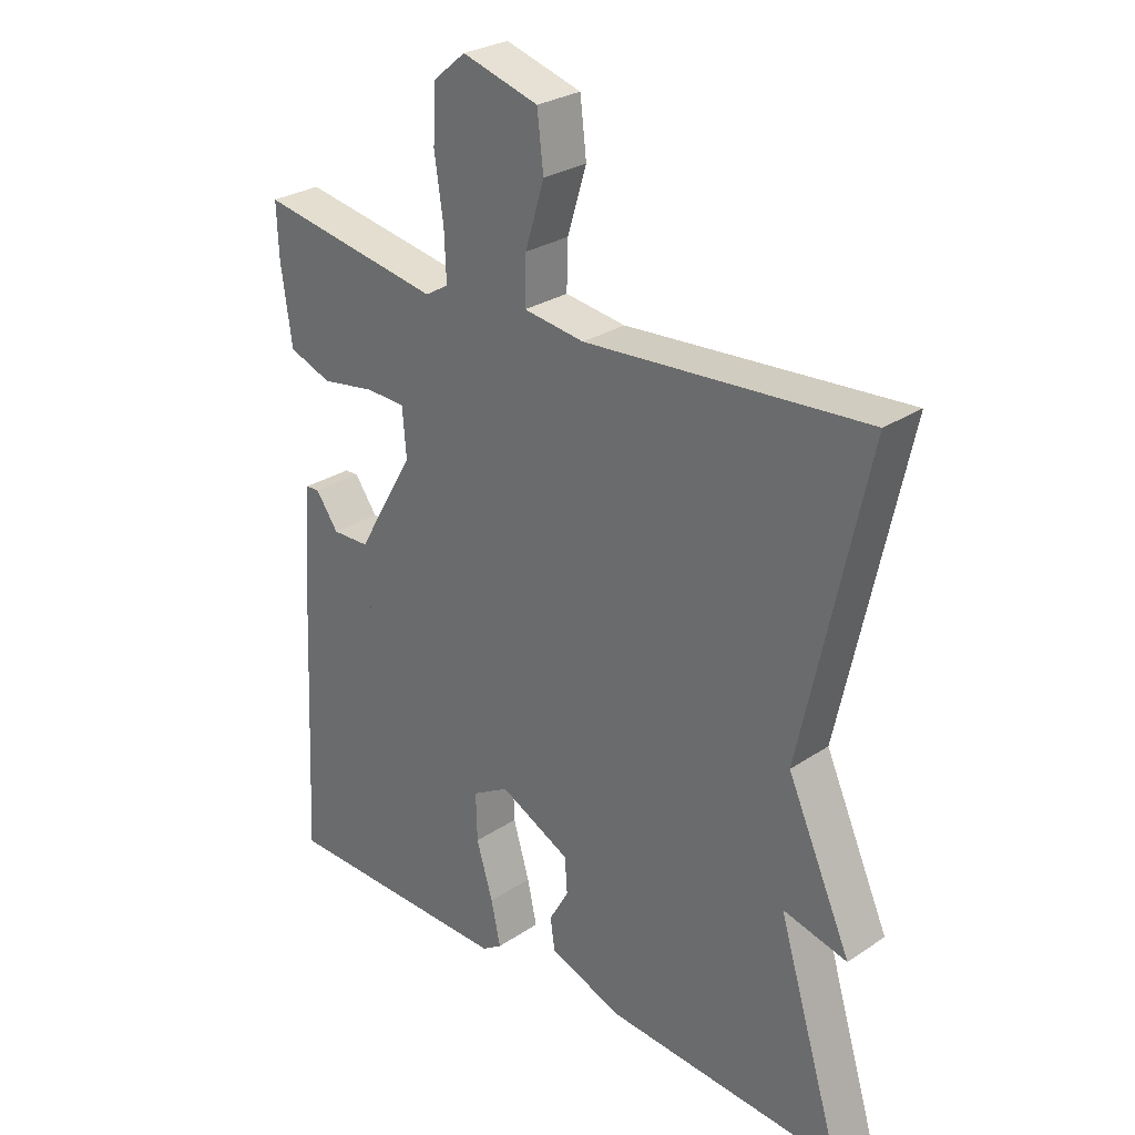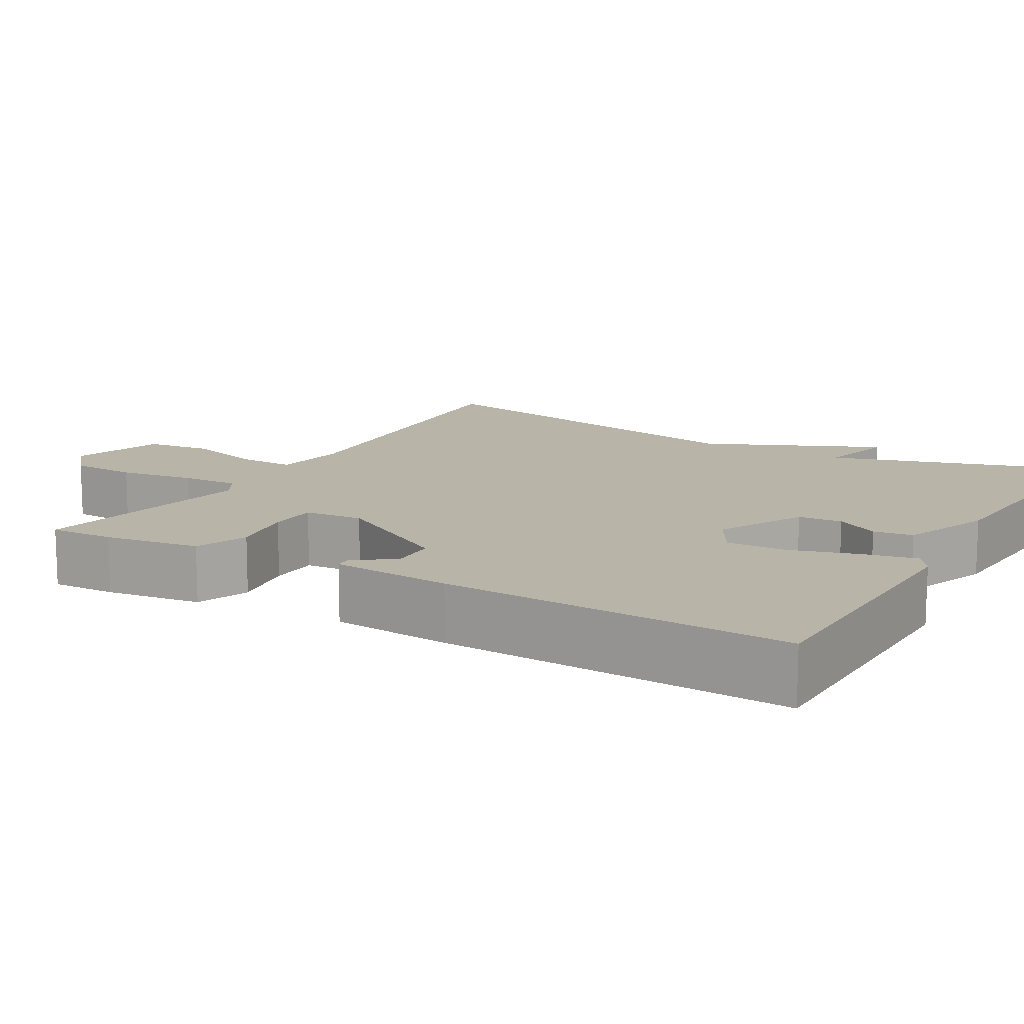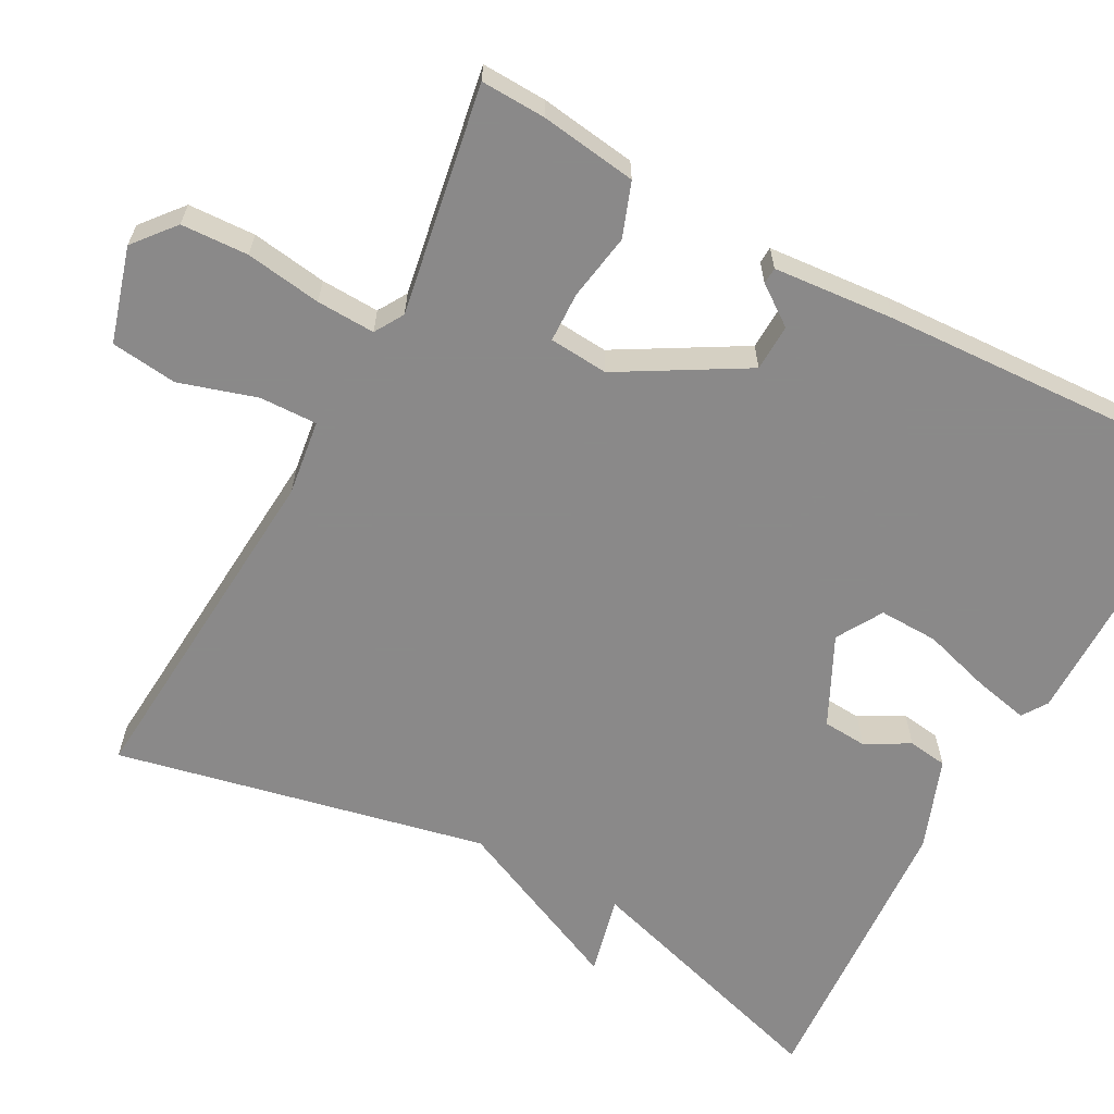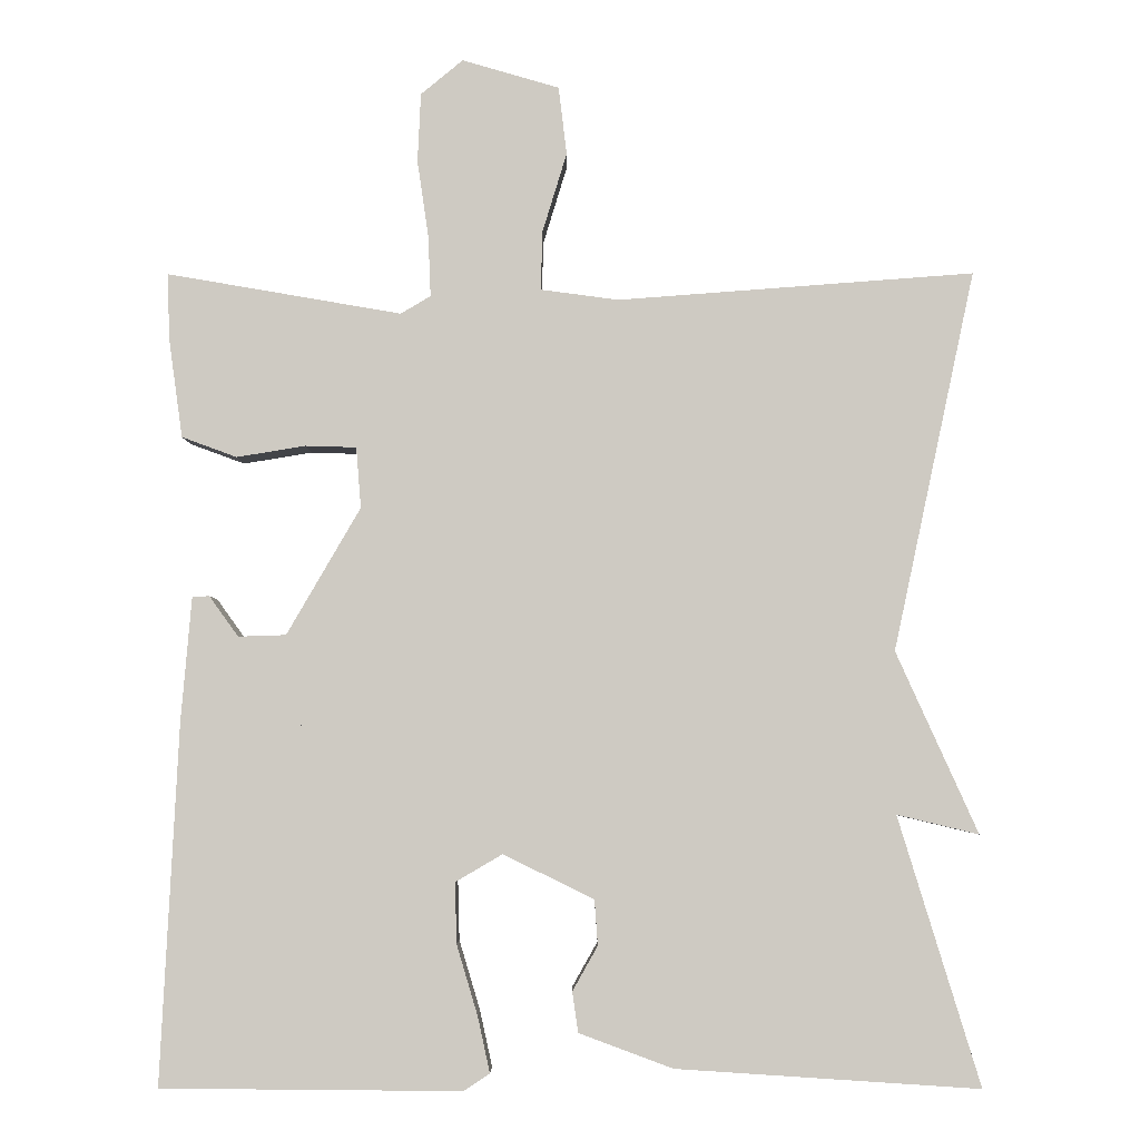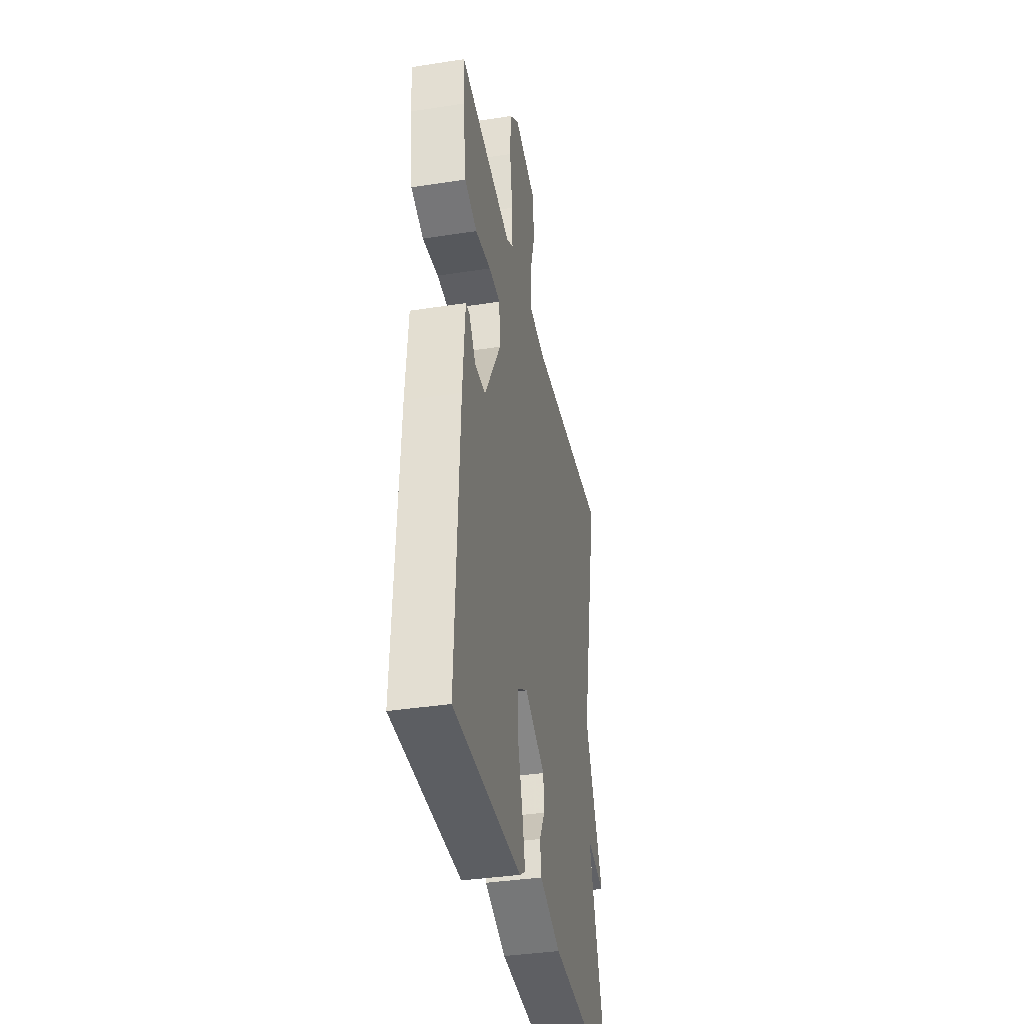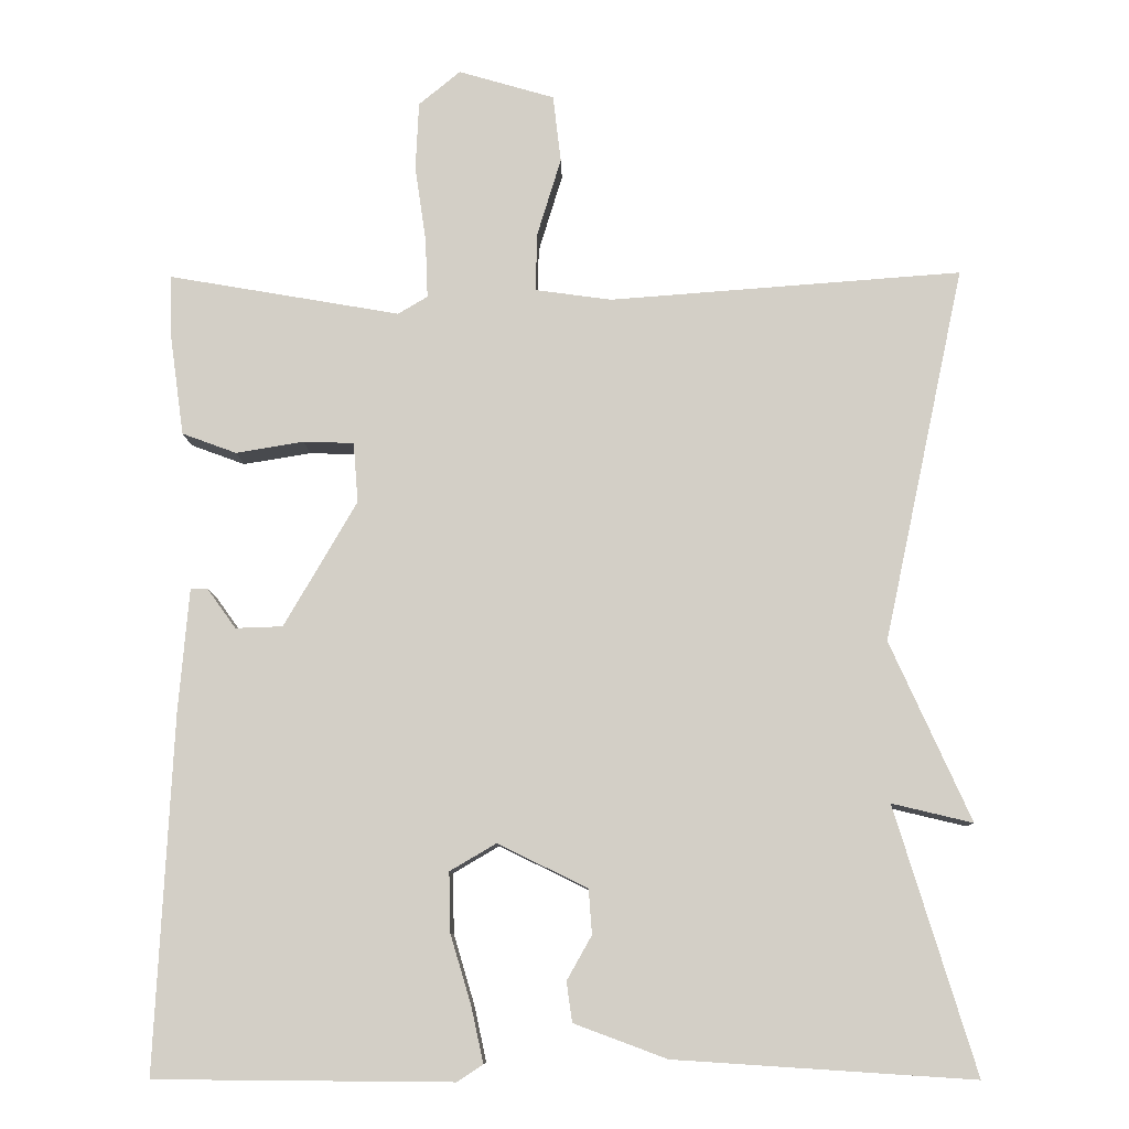
<metadata>
{"format":"obj","ext":"obj","renderer":"f3d","projection":"perspective","resolution":1024,"background":"white","views":[{"elev":28.0,"azim":-135.2,"up":"+Z"},{"elev":13.1,"azim":120.2,"up":"+Y"},{"elev":-63.3,"azim":61.6,"up":"+Y"},{"elev":-4.2,"azim":-179.7,"up":"+Z"},{"elev":-37.5,"azim":101.2,"up":"+Z"},{"elev":-9.3,"azim":-178.9,"up":"+Z"}]}
</metadata>
<code>
v -0.5 0.07 -0.5
v -0.399 0.07 -0.169
v -0.5 0.07 -0.193
v -0.399 0.07 0.031
v -0.5 0.07 0.5
v -0.06 0.07 0.467
v 0.036 0.07 0.48
v 0.034 0.07 0.553
v 0.004 0.07 0.651
v 0.014 0.07 0.735
v 0.134 0.07 0.77
v 0.186 0.07 0.727
v 0.19 0.07 0.642
v 0.176 0.07 0.546
v 0.173 0.07 0.472
v 0.21 0.07 0.45
v 0.5 0.07 0.5
v 0.497 0.07 0.418
v 0.48 0.07 0.296
v 0.412 0.07 0.271
v 0.327 0.07 0.285
v 0.264 0.07 0.283
v 0.258 0.07 0.208
v 0.349 0.07 0.051
v 0.408 0.07 0.049
v 0.444 0.07 0.099
v 0.465 0.07 0.098
v 0.478 0.07 -0.056
v 0.5 0.07 -0.5
v 0.129 0.07 -0.503
v 0.097 0.07 -0.482
v 0.112 0.07 -0.413
v 0.138 0.07 -0.326
v 0.14 0.07 -0.251
v 0.082 0.07 -0.217
v -0.03 0.07 -0.272
v -0.034 0.07 -0.328
v -0.003 0.07 -0.383
v -0.01 0.07 -0.433
v -0.126 0.07 -0.476
v -0.5 0 -0.5
v -0.399 0 -0.169
v -0.5 0 -0.193
v -0.399 0 0.031
v -0.5 0 0.5
v -0.06 0 0.467
v 0.036 0 0.48
v 0.034 0 0.553
v 0.004 0 0.651
v 0.014 0 0.735
v 0.134 0 0.77
v 0.186 0 0.727
v 0.19 0 0.642
v 0.176 0 0.546
v 0.173 0 0.472
v 0.21 0 0.45
v 0.5 0 0.5
v 0.497 0 0.418
v 0.48 0 0.296
v 0.412 0 0.271
v 0.327 0 0.285
v 0.264 0 0.283
v 0.258 0 0.208
v 0.349 0 0.051
v 0.408 0 0.049
v 0.444 0 0.099
v 0.465 0 0.098
v 0.478 0 -0.056
v 0.5 0 -0.5
v 0.129 0 -0.503
v 0.097 0 -0.482
v 0.112 0 -0.413
v 0.138 0 -0.326
v 0.14 0 -0.251
v 0.082 0 -0.217
v -0.03 0 -0.272
v -0.034 0 -0.328
v -0.003 0 -0.383
v -0.01 0 -0.433
v -0.126 0 -0.476
f 40 1 2
f 39 40 2
f 38 39 2
f 37 38 2
f 36 37 2
f 35 36 2
f 31 32 33
f 30 31 33
f 29 30 33
f 28 29 33
f 27 28 33
f 26 27 33
f 25 26 33
f 24 25 33 34
f 23 24 34 35
f 19 20 21
f 18 19 21
f 17 18 21
f 16 17 21
f 15 16 21 22
f 12 13 14
f 11 12 14
f 10 11 14
f 9 10 14
f 8 9 14
f 7 8 14 15
f 23 35 2
f 22 23 2
f 15 22 2
f 7 15 2
f 6 7 2
f 6 2 3 4
f 4 5 6
f 42 41 80
f 42 80 79
f 42 79 78
f 42 78 77
f 42 77 76
f 42 76 75
f 73 72 71
f 73 71 70
f 73 70 69
f 73 69 68
f 73 68 67
f 73 67 66
f 73 66 65
f 74 73 65 64
f 75 74 64 63
f 61 60 59
f 61 59 58
f 61 58 57
f 61 57 56
f 62 61 56 55
f 54 53 52
f 54 52 51
f 54 51 50
f 54 50 49
f 54 49 48
f 55 54 48 47
f 42 75 63
f 42 63 62
f 42 62 55
f 42 55 47
f 42 47 46
f 44 43 42 46
f 46 45 44
f 1 41 42 2
f 2 42 43 3
f 3 43 44 4
f 4 44 45 5
f 5 45 46 6
f 6 46 47 7
f 7 47 48 8
f 8 48 49 9
f 9 49 50 10
f 10 50 51 11
f 11 51 52 12
f 12 52 53 13
f 13 53 54 14
f 14 54 55 15
f 15 55 56 16
f 16 56 57 17
f 17 57 58 18
f 18 58 59 19
f 19 59 60 20
f 20 60 61 21
f 21 61 62 22
f 22 62 63 23
f 23 63 64 24
f 24 64 65 25
f 25 65 66 26
f 26 66 67 27
f 27 67 68 28
f 28 68 69 29
f 29 69 70 30
f 30 70 71 31
f 31 71 72 32
f 32 72 73 33
f 33 73 74 34
f 34 74 75 35
f 35 75 76 36
f 36 76 77 37
f 37 77 78 38
f 38 78 79 39
f 39 79 80 40
f 40 80 41 1

</code>
